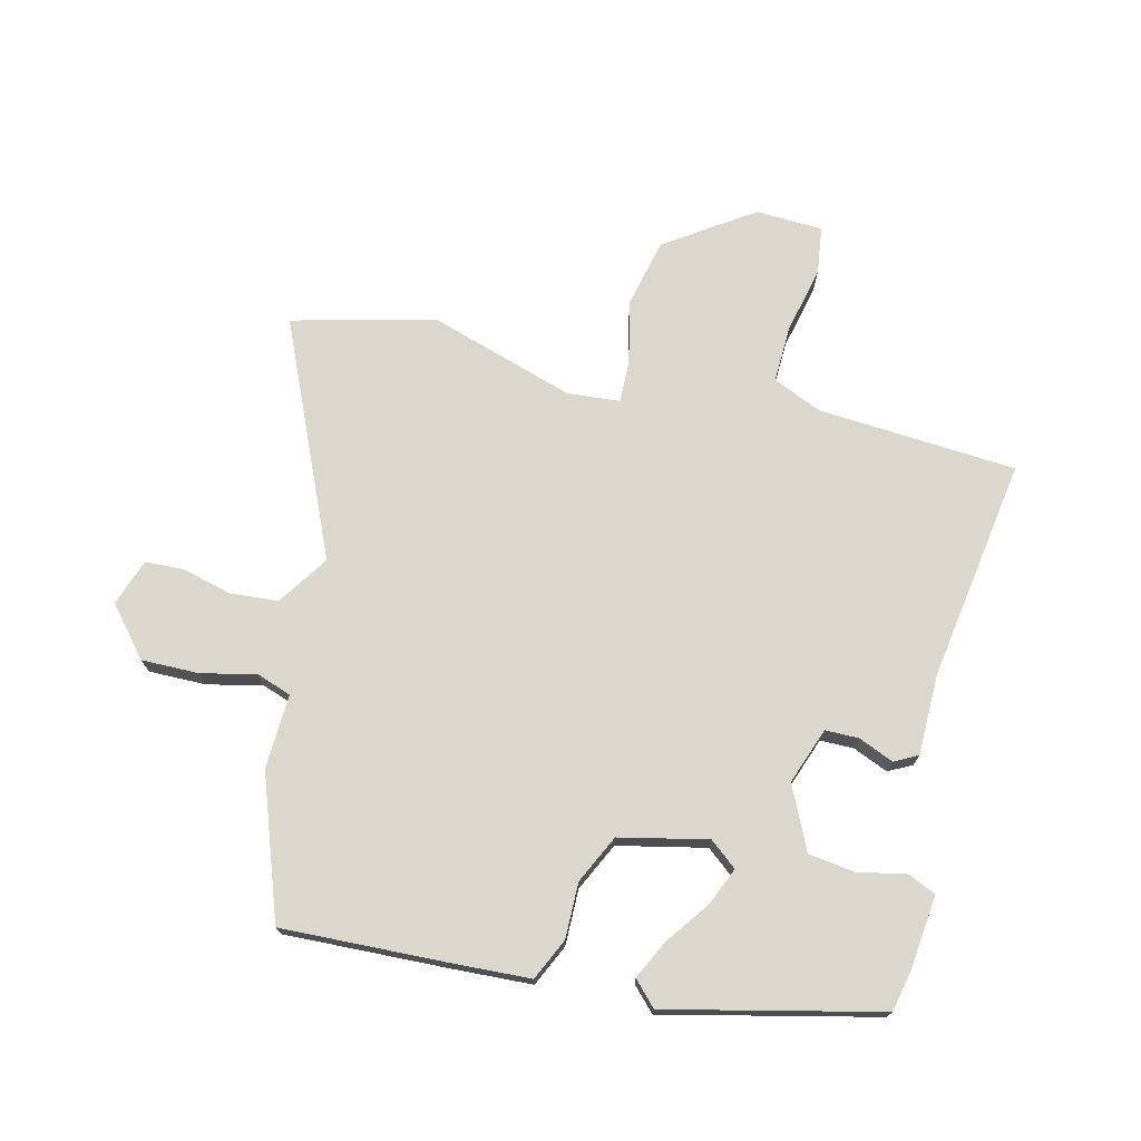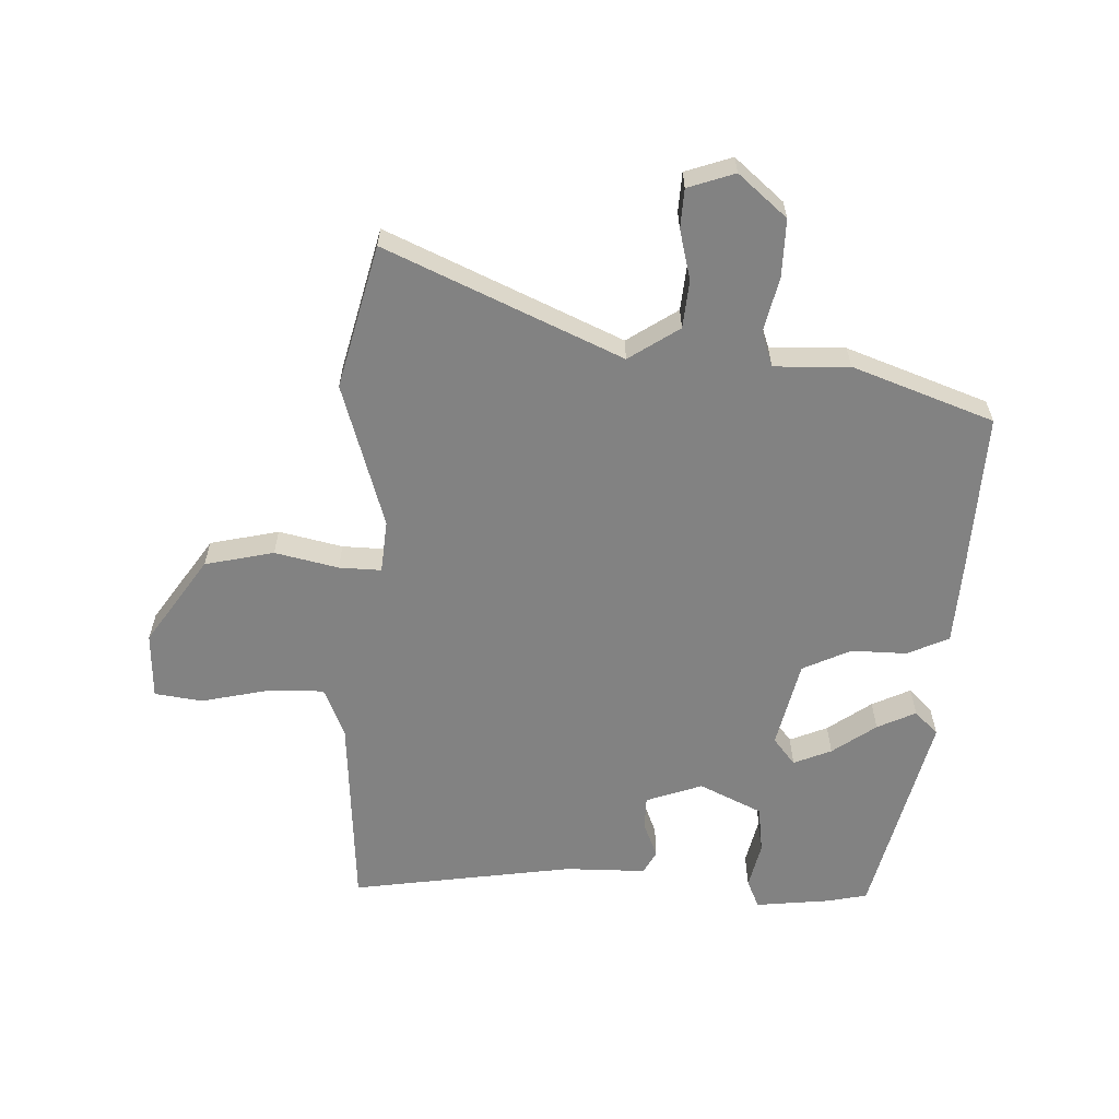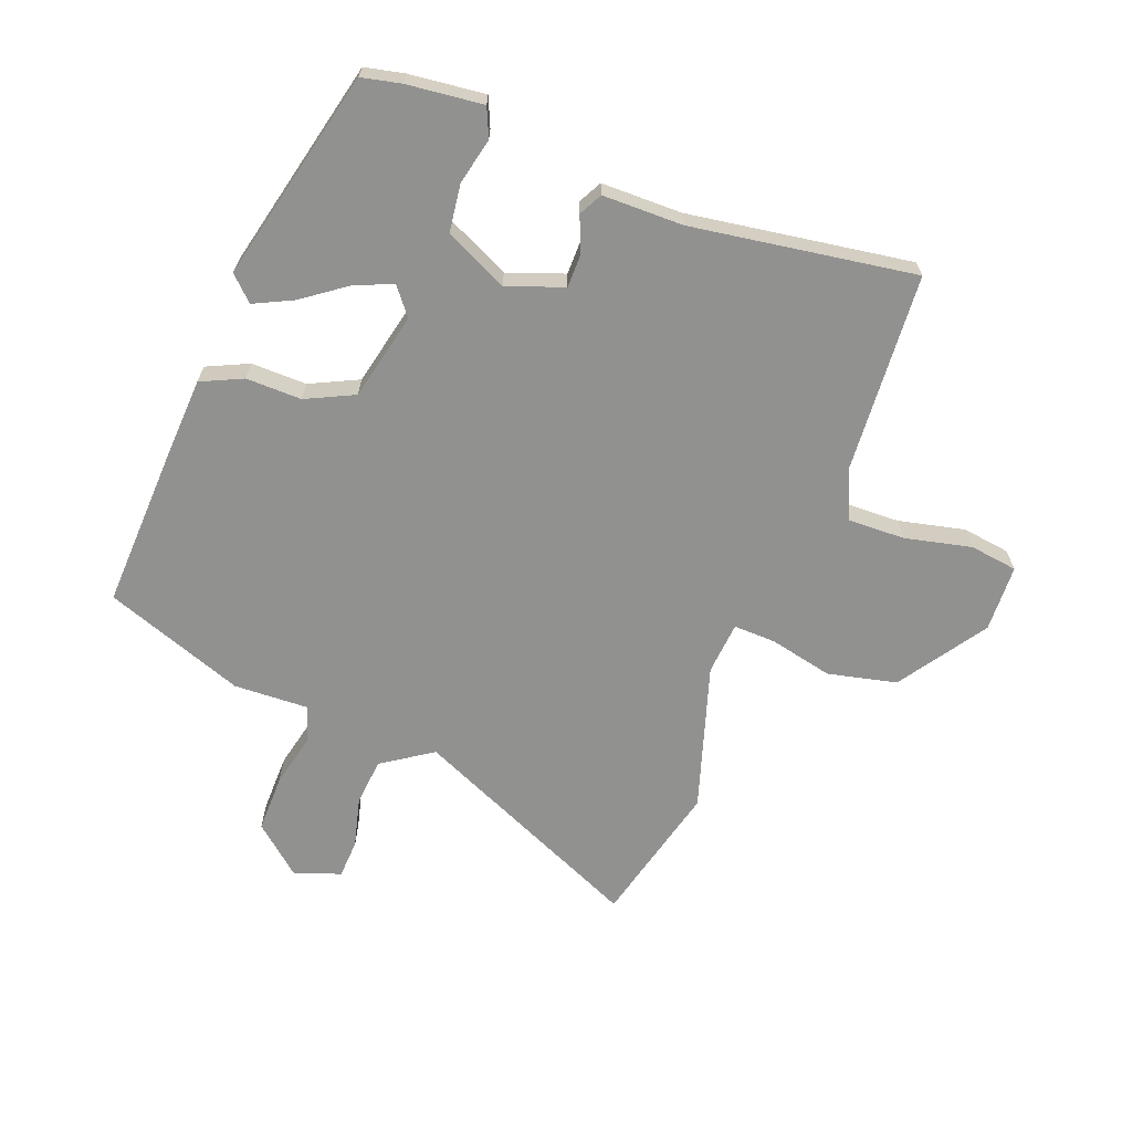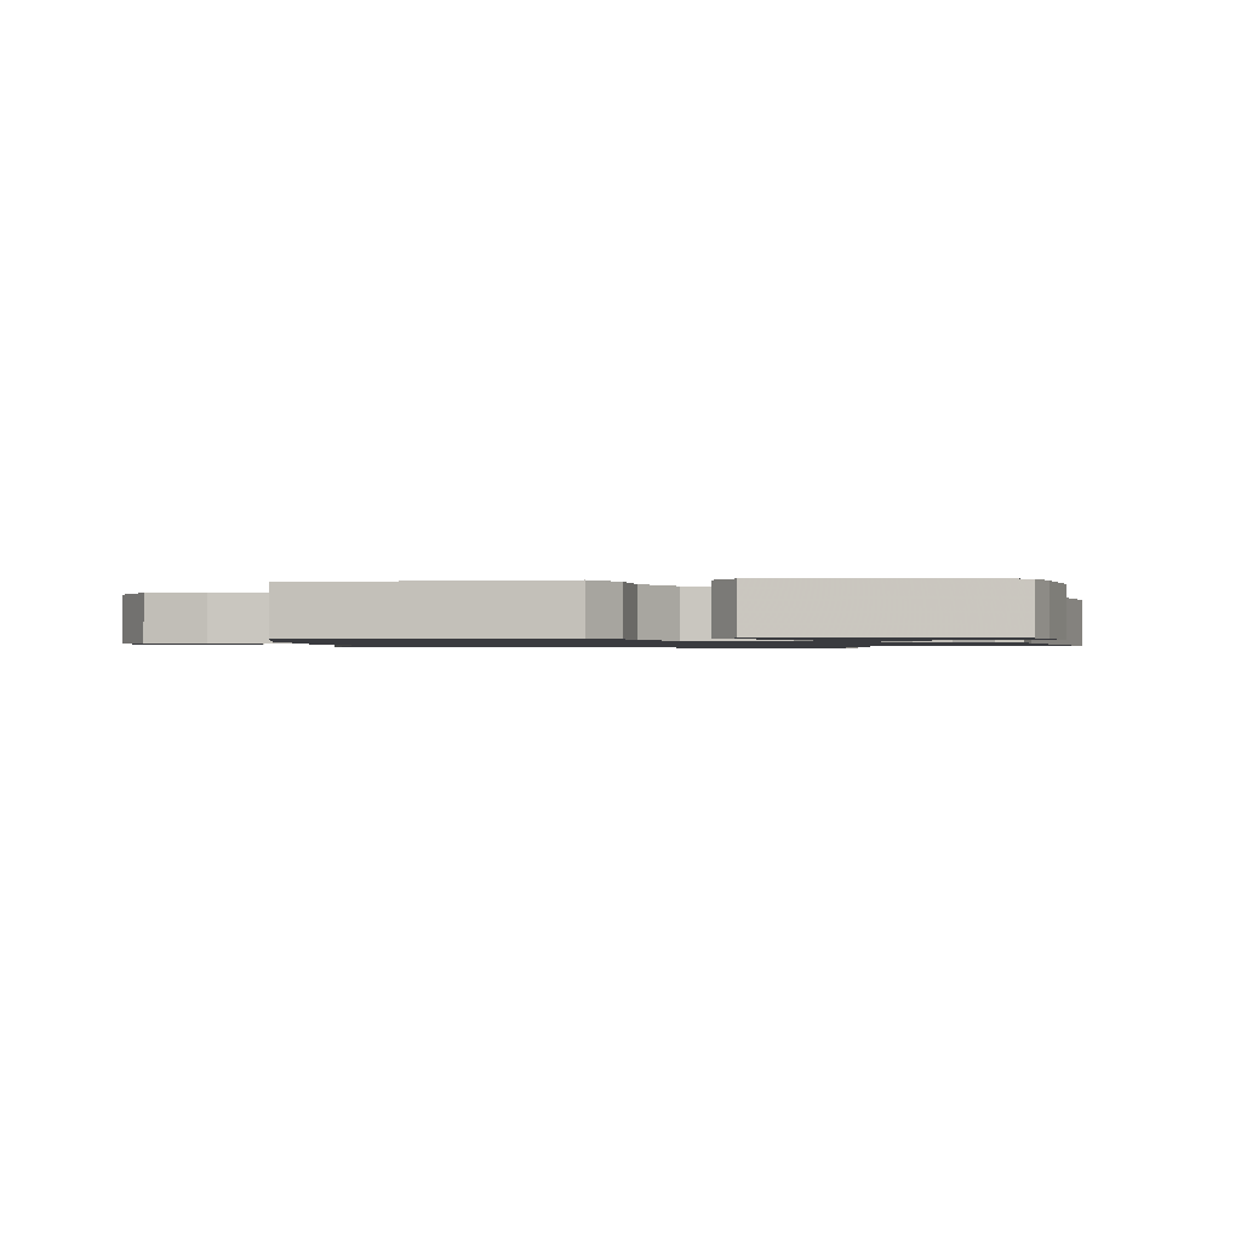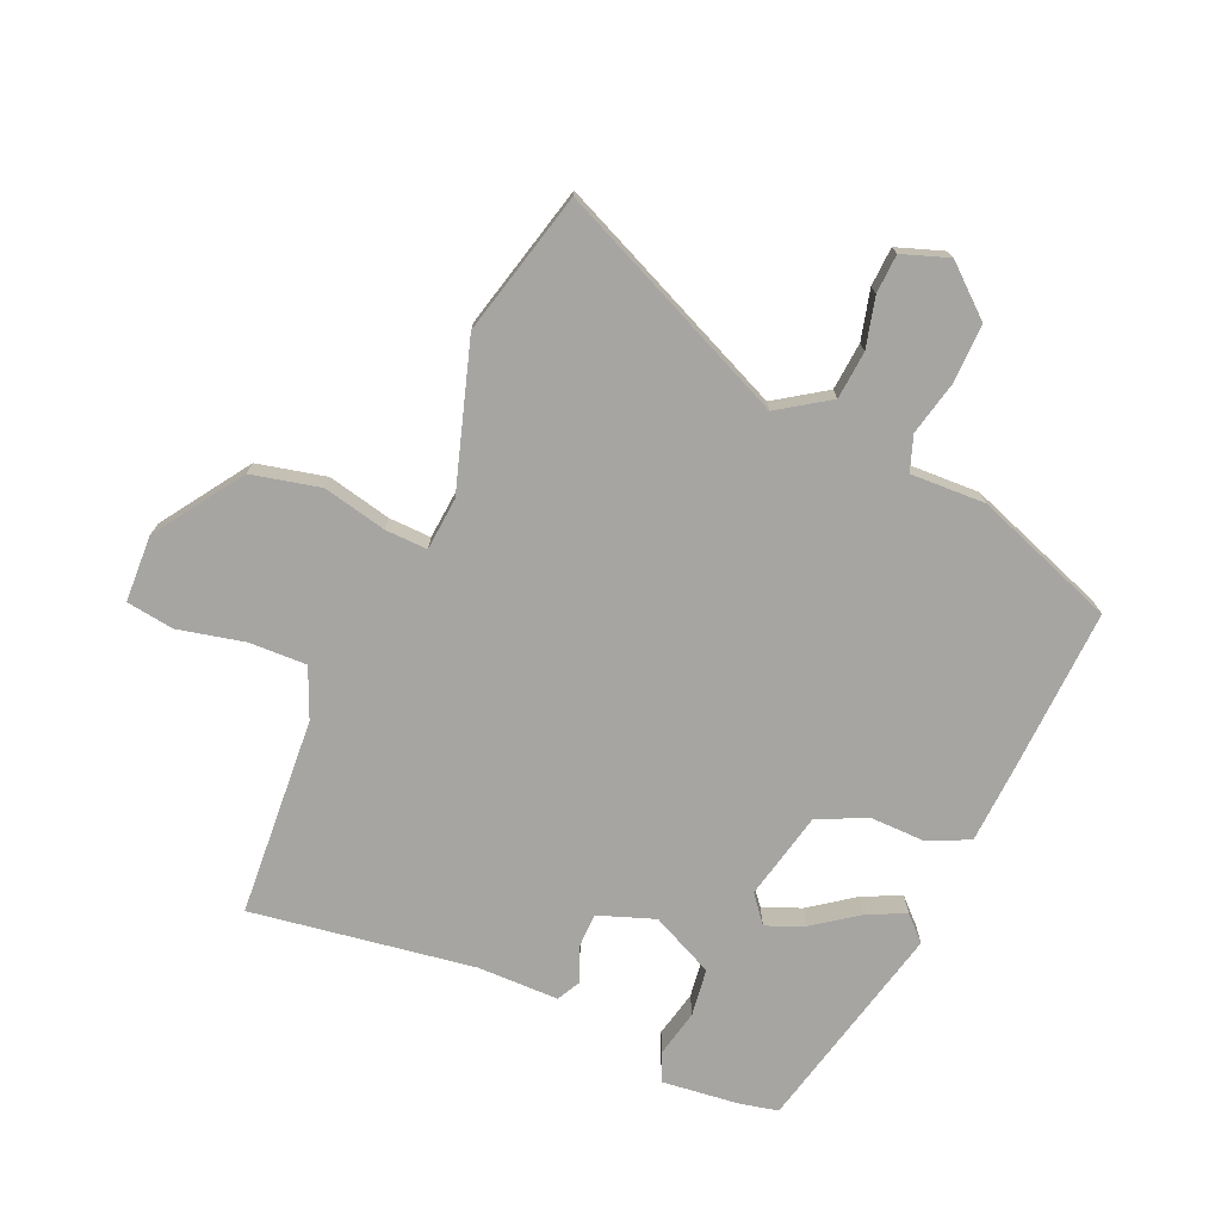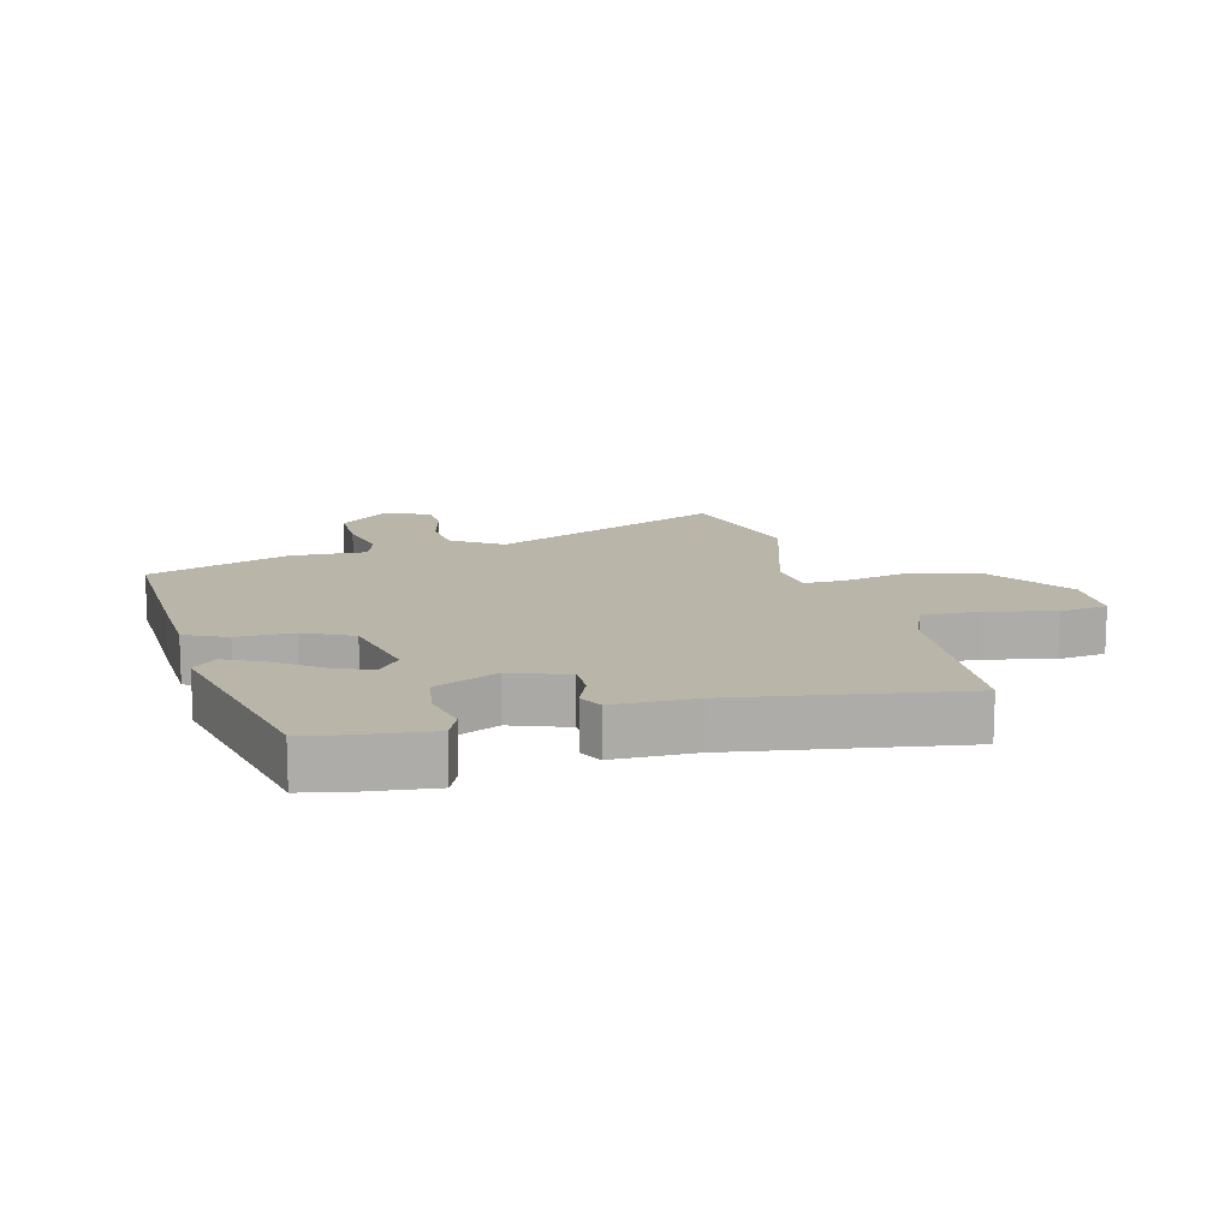
<metadata>
{"format":"obj","ext":"obj","renderer":"f3d","projection":"perspective","resolution":1024,"background":"white","views":[{"elev":72.9,"azim":-74.4,"up":"+Y"},{"elev":-60.7,"azim":179.4,"up":"+Y"},{"elev":-66.0,"azim":-19.1,"up":"+Y"},{"elev":-1.2,"azim":-75.5,"up":"+Y"},{"elev":-73.8,"azim":158.2,"up":"+Y"},{"elev":13.5,"azim":-12.7,"up":"+Y"}]}
</metadata>
<code>
v -0.362 0.07 0.522
v -0.298 0.07 0.534
v -0.175 0.07 0.544
v -0.156 0.07 0.497
v -0.175 0.07 0.422
v -0.167 0.07 0.345
v -0.067 0.07 0.294
v 0.025 0.07 0.324
v 0.027 0.07 0.378
v 0.005 0.07 0.436
v 0.026 0.07 0.473
v 0.157 0.07 0.47
v 0.519 0.07 0.514
v 0.531 0.07 0.192
v 0.563 0.07 0.111
v 0.656 0.07 0.111
v 0.764 0.07 0.132
v 0.841 0.07 0.119
v 0.842 0.07 0.011
v 0.743 0.07 -0.127
v 0.631 0.07 -0.149
v 0.529 0.07 -0.123
v 0.461 0.07 -0.119
v 0.451 0.07 -0.204
v 0.517 0.07 -0.441
v 0.452 0.07 -0.67
v 0.08 0.07 -0.491
v -0.003 0.07 -0.543
v -0.012 0.07 -0.62
v 0.006 0.07 -0.701
v 0.001 0.07 -0.764
v -0.075 0.07 -0.788
v -0.151 0.07 -0.719
v -0.147 0.07 -0.626
v -0.124 0.07 -0.538
v -0.142 0.07 -0.481
v -0.263 0.07 -0.482
v -0.488 0.07 -0.393
v -0.469 0.07 -0.132
v -0.458 0.07 -0.001
v -0.39 0.07 0.028
v -0.3 0.07 0.024
v -0.221 0.07 0.059
v -0.185 0.07 0.2
v -0.219 0.07 0.245
v -0.281 0.07 0.221
v -0.353 0.07 0.172
v -0.416 0.07 0.144
v -0.453 0.07 0.182
v -0.362 0 0.522
v -0.298 0 0.534
v -0.175 0 0.544
v -0.156 0 0.497
v -0.175 0 0.422
v -0.167 0 0.345
v -0.067 0 0.294
v 0.025 0 0.324
v 0.027 0 0.378
v 0.005 0 0.436
v 0.026 0 0.473
v 0.157 0 0.47
v 0.519 0 0.514
v 0.531 0 0.192
v 0.563 0 0.111
v 0.656 0 0.111
v 0.764 0 0.132
v 0.841 0 0.119
v 0.842 0 0.011
v 0.743 0 -0.127
v 0.631 0 -0.149
v 0.529 0 -0.123
v 0.461 0 -0.119
v 0.451 0 -0.204
v 0.517 0 -0.441
v 0.452 0 -0.67
v 0.08 0 -0.491
v -0.003 0 -0.543
v -0.012 0 -0.62
v 0.006 0 -0.701
v 0.001 0 -0.764
v -0.075 0 -0.788
v -0.151 0 -0.719
v -0.147 0 -0.626
v -0.124 0 -0.538
v -0.142 0 -0.481
v -0.263 0 -0.482
v -0.488 0 -0.393
v -0.469 0 -0.132
v -0.458 0 -0.001
v -0.39 0 0.028
v -0.3 0 0.024
v -0.221 0 0.059
v -0.185 0 0.2
v -0.219 0 0.245
v -0.281 0 0.221
v -0.353 0 0.172
v -0.416 0 0.144
v -0.453 0 0.182
f 46 47 48 49
f 45 46 49 1
f 44 45 1 2
f 39 40 41 42
f 39 42 43
f 36 37 38 39
f 36 39 43
f 35 36 43 44
f 33 34 35
f 32 33 35
f 29 30 31 32
f 28 29 32 35
f 27 28 35 44
f 24 25 26 27
f 23 24 27 44
f 19 20 21 22
f 16 17 18 19
f 15 16 19 22
f 14 15 22 23
f 12 13 14 23
f 9 10 11 12
f 8 9 12 23
f 2 3 4 5
f 2 5 6
f 44 2 6
f 7 8 23 44
f 6 7 44
f 98 97 96 95
f 50 98 95 94
f 51 50 94 93
f 91 90 89 88
f 92 91 88
f 88 87 86 85
f 92 88 85
f 93 92 85 84
f 84 83 82
f 84 82 81
f 81 80 79 78
f 84 81 78 77
f 93 84 77 76
f 76 75 74 73
f 93 76 73 72
f 71 70 69 68
f 68 67 66 65
f 71 68 65 64
f 72 71 64 63
f 72 63 62 61
f 61 60 59 58
f 72 61 58 57
f 54 53 52 51
f 55 54 51
f 55 51 93
f 93 72 57 56
f 93 56 55
f 1 50 51 2
f 2 51 52 3
f 3 52 53 4
f 4 53 54 5
f 5 54 55 6
f 6 55 56 7
f 7 56 57 8
f 8 57 58 9
f 9 58 59 10
f 10 59 60 11
f 11 60 61 12
f 12 61 62 13
f 13 62 63 14
f 14 63 64 15
f 15 64 65 16
f 16 65 66 17
f 17 66 67 18
f 18 67 68 19
f 19 68 69 20
f 20 69 70 21
f 21 70 71 22
f 22 71 72 23
f 23 72 73 24
f 24 73 74 25
f 25 74 75 26
f 26 75 76 27
f 27 76 77 28
f 28 77 78 29
f 29 78 79 30
f 30 79 80 31
f 31 80 81 32
f 32 81 82 33
f 33 82 83 34
f 34 83 84 35
f 35 84 85 36
f 36 85 86 37
f 37 86 87 38
f 38 87 88 39
f 39 88 89 40
f 40 89 90 41
f 41 90 91 42
f 42 91 92 43
f 43 92 93 44
f 44 93 94 45
f 45 94 95 46
f 46 95 96 47
f 47 96 97 48
f 48 97 98 49
f 49 98 50 1

</code>
